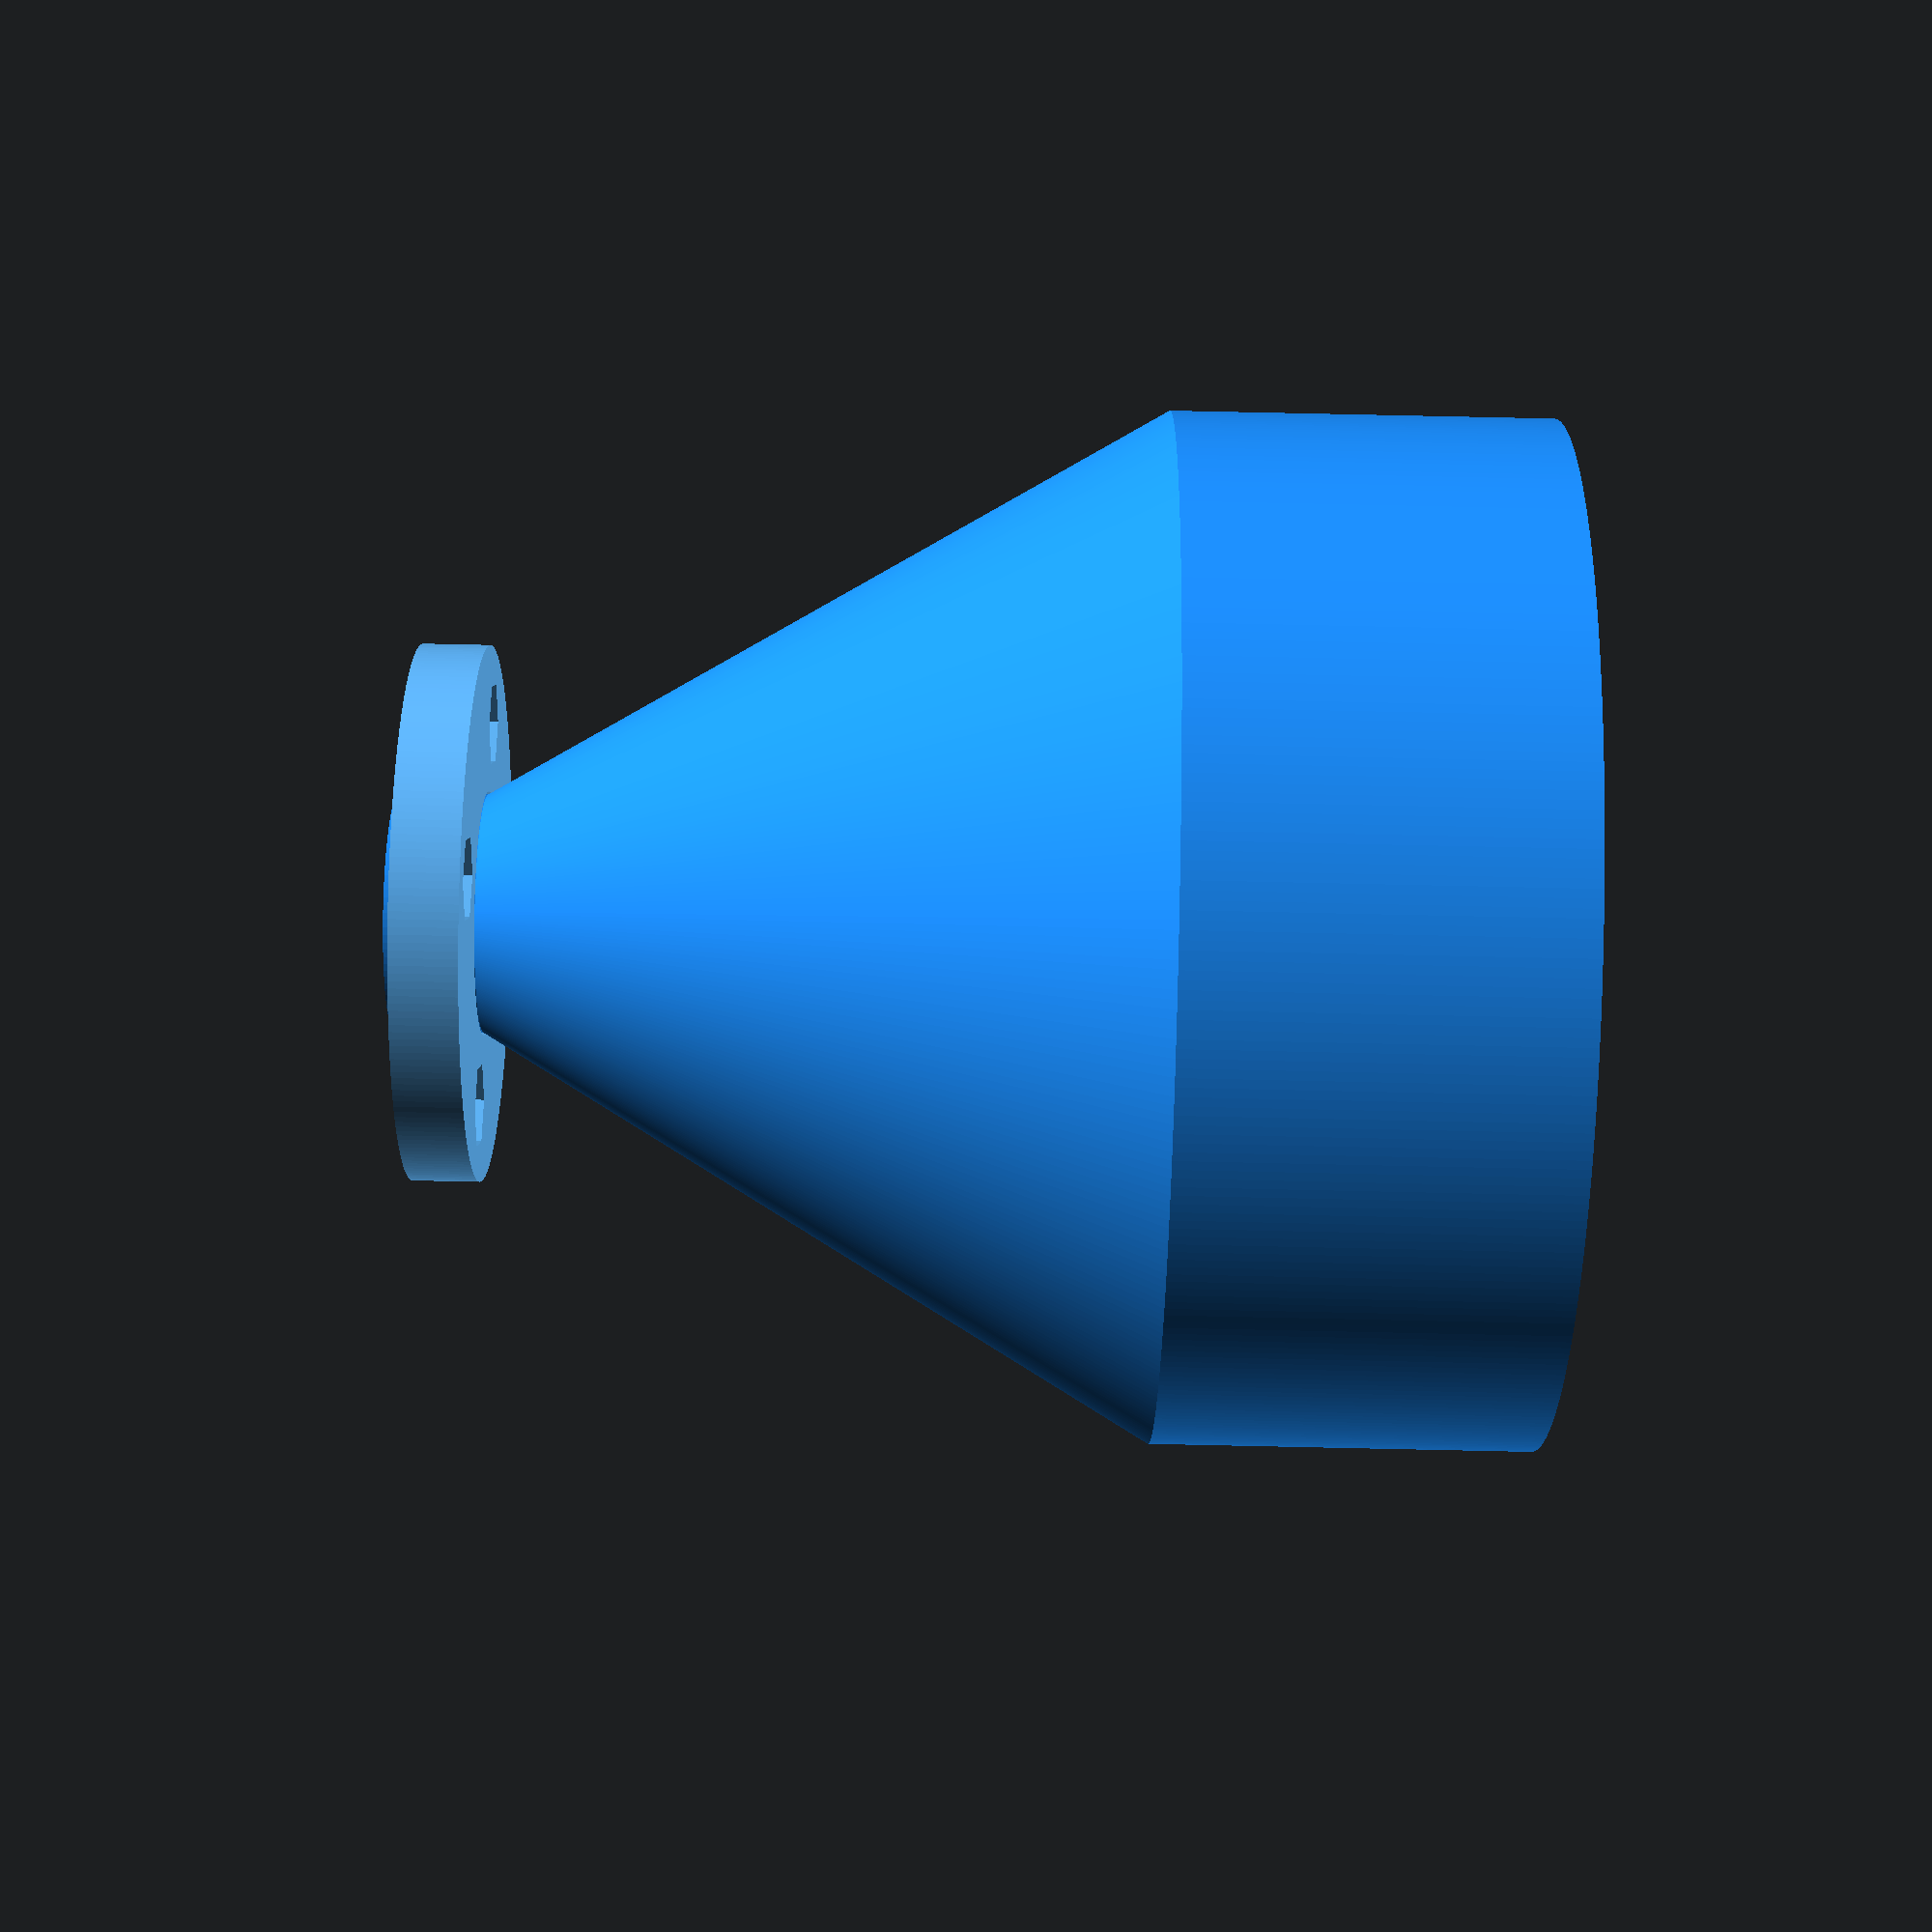
<openscad>
// Cyclone Dust Collector for Woodworking
// by György Balássy 2017 (http://www.thingiverse.com/balassy)
// http://www.thingiverse.com/thing:
//
// Original design by Marius Gheorghescu, July 2013 (http://www.thingiverse.com/thing:124551).

// Diameter of the hose to the vacuum in mm. The internal diameter of the exhaust hole on the top.
vacuum_hole_diameter = 32;

// Internal diameter of the intake hole in mm.
intake_hole_diameter = 45;

// Height of the main body in mm.
body_height = 51;		

// Height of the cyclone chamber in mm.
cone_height = 90;		

// Diameter of the hopper connector (bottle neck) in mm. The internal diameter of the debris collector hole on the bottom.
hopper_diameter = 28;

// Thickness of the walls in mm.
wall_thickness = 2;

// Which part do you want to render?
partToRender = "ALL";  // [ALL, CYCLONE, MOUNT_PLATE]

// The distance between the outer radius of the hopper hole and the inner radius of the mount plate. Set to a negative value when printing in one piece, or a small positive value to tolerate the inaccuracy of your printer.
mount_plate_space_radius = 0.5;                    

/* [Hidden] */

$fa = 1;       // Default minimum facet angle.
$fs = 1;       // Default minimum facet size.
delta = 0.1;   // Ensures that no faces remains after boolean operations.

mainColor = [0.117, 0.565, 1];      // DodgerBlue: RGB(30, 144, 255)
highlightColor = [0.384, 0.726, 1]; // Lighter DodgerBlue: RGB(98, 185, 255)

body_diameter = vacuum_hole_diameter + 2 * intake_hole_diameter + 6 * wall_thickness;		
vacuum_hole_radius = vacuum_hole_diameter / 2;
intake_hole_radius = intake_hole_diameter / 2;
body_radius = body_diameter / 2;
hopper_radius = hopper_diameter / 2;

bolt_diameter = 7;
bolt_length = 30;
bolt_head_diameter = 12;    // 11.8 = Tight fit for M6 bolt.
bolt_head_height = 5;

mount_plate_height = 2 * wall_thickness + bolt_head_height;
mount_plate_ring_radius = 20;

debris_container_cover_thickness = 3;

// Length of the hopper connector in mm.
hopper_height = mount_plate_height + debris_container_cover_thickness;

module cyclone_cone() {
	difference() {
		cylinder(r1=hopper_radius + wall_thickness, r2=body_radius + wall_thickness, h=cone_height);
    translate([0, 0, -delta])
		  cylinder(r1=hopper_radius, r2=body_radius, h=cone_height + 2 * delta);
	}
}

module cyclone_intake(createEmptyPipe) {
	intake_length = body_radius + vacuum_hole_radius;

	translate([0, intake_hole_radius + vacuum_hole_radius + 2 * wall_thickness, body_height - intake_hole_radius - wall_thickness * 2])//-intake_hole_radius + body_height])
    rotate([0, 90, 0]) 
      difference() {
        cylinder(r=intake_hole_radius + 2 * wall_thickness, h=intake_length);

        if (createEmptyPipe)          
          translate([0, 0, -delta])
            cylinder(r=intake_hole_radius, h=intake_length + 2 * delta);  // Double wall size used here for strength.
      }	
}

module cyclone_body() {
  // Calculate the length of the exhaust vacuum tube.
	inner_tube_height =  body_height + cone_height / 2.5;

	difference() {
    union() {
      // Main body.
      difference() {
        cylinder(r=body_radius + wall_thickness, h=body_height);

        translate([0, 0, -wall_thickness]) 
          cylinder(r=body_radius, h=body_height + delta - wall_thickness);
      }

      // Tube inside for the exhaust vacuum hose.
      translate([0, 0, body_height - inner_tube_height]) 
        cylinder(r=vacuum_hole_radius + wall_thickness, h=inner_tube_height);
    }

		// Hole for the exhaust vacuum hose.
    translate([0, 0, body_height - inner_tube_height - delta]) 
		  cylinder(r=vacuum_hole_radius, h=inner_tube_height + 2 * delta);
	}
}

module cyclone_top() {
	difference() {
		cyclone_body();
		cyclone_intake(false);
	}

	cyclone_intake(true);
}

module cyclone_hopper_connector() {
	difference() {
		cylinder(r=hopper_radius + wall_thickness, h=hopper_height);
    translate([0, 0, -delta])
		  cylinder(r=hopper_radius, h=hopper_height + 2 * delta);
	}
}

module cyclone_mount_plate() {
  bolt_position_radius = hopper_radius + wall_thickness + mount_plate_ring_radius / 2;
  bolt_position_distance = bolt_position_radius * cos(45);

  difference() {
    cylinder(r=hopper_radius + wall_thickness + mount_plate_ring_radius, h=mount_plate_height);
    translate([0, 0, -delta])
      cylinder(r=hopper_radius + wall_thickness + mount_plate_space_radius - delta, h=mount_plate_height + 2 * delta);

    // Bolts.
    translate([bolt_position_distance, bolt_position_distance, mount_plate_height + delta])
      cyclone_bolt();     
    translate([bolt_position_distance, -bolt_position_distance, mount_plate_height + delta])
      cyclone_bolt();  
    translate([-bolt_position_distance, bolt_position_distance, mount_plate_height + delta])
      cyclone_bolt();  
    translate([-bolt_position_distance, -bolt_position_distance, mount_plate_height + delta])
      cyclone_bolt();                  
  }
}

module cyclone_bolt() {
  translate([0, 0, -bolt_head_height]) {
    // Head.
    cylinder(d = bolt_head_diameter, h = bolt_head_height, $fn = 6);

    // Body.
    translate([0, 0, -bolt_length + delta])
      cylinder(d = bolt_diameter, h = bolt_length);
  }
}

module cyclone() {  
  if(partToRender == "MOUNT_PLATE" || partToRender == "ALL") {
    color(highlightColor)
      translate([0, 0, debris_container_cover_thickness])
        cyclone_mount_plate();  
  }

  if(partToRender == "CYCLONE" || partToRender == "ALL") {
    color(mainColor) {
      cyclone_hopper_connector();      

      translate([0, 0, hopper_height])
        cyclone_cone();

      translate([0, 0, hopper_height + cone_height]) 
        cyclone_top();
    }  
  }
}

cyclone();

</openscad>
<views>
elev=270.3 azim=144.0 roll=271.2 proj=p view=wireframe
</views>
